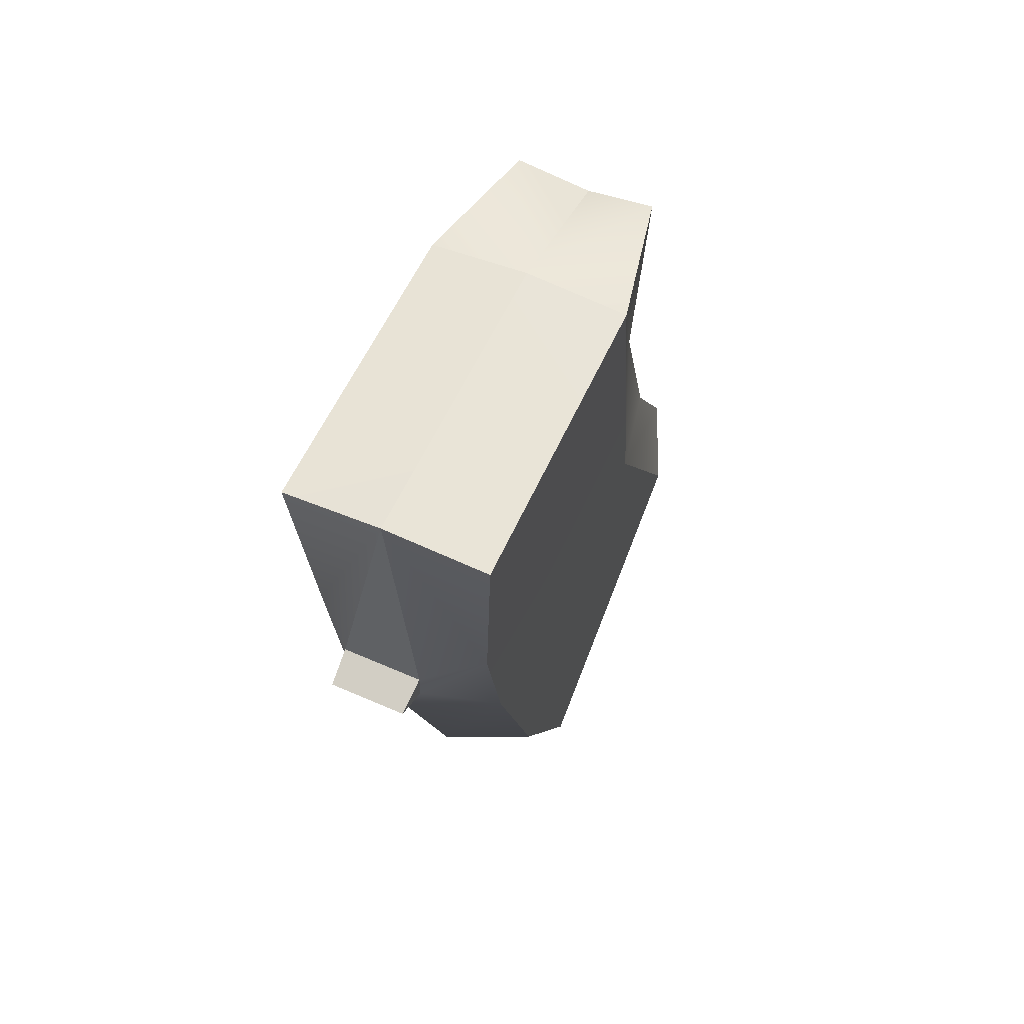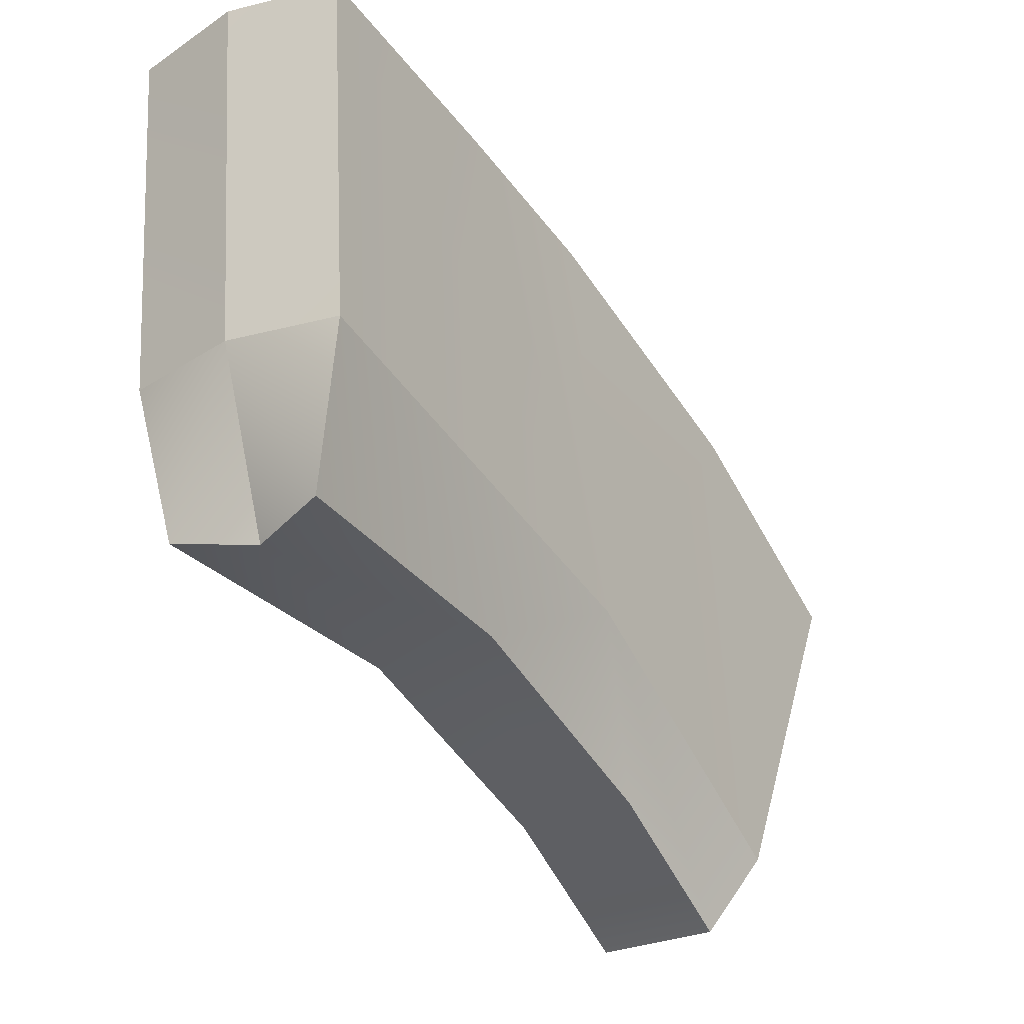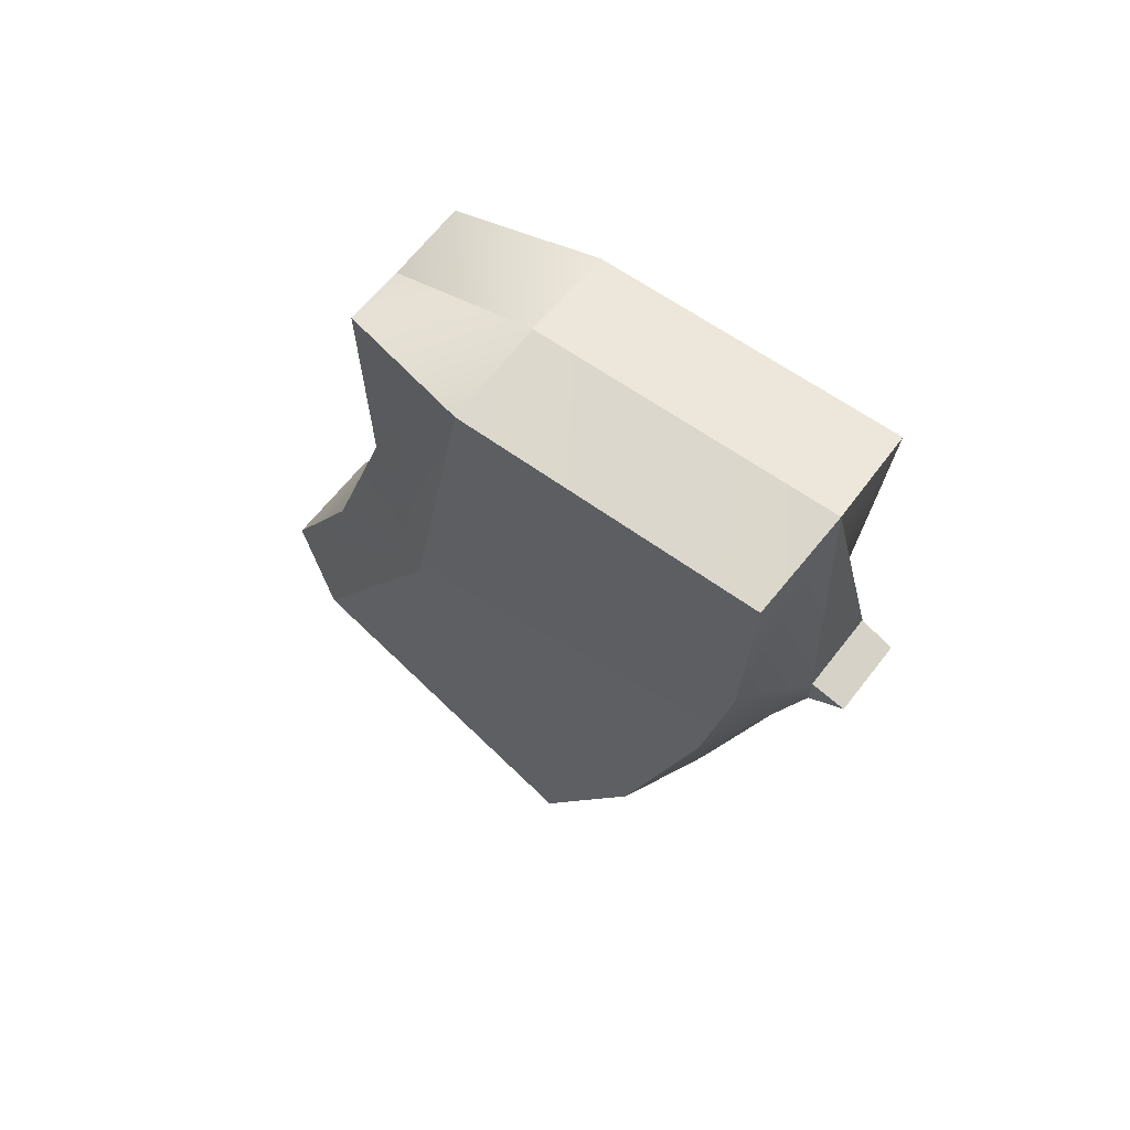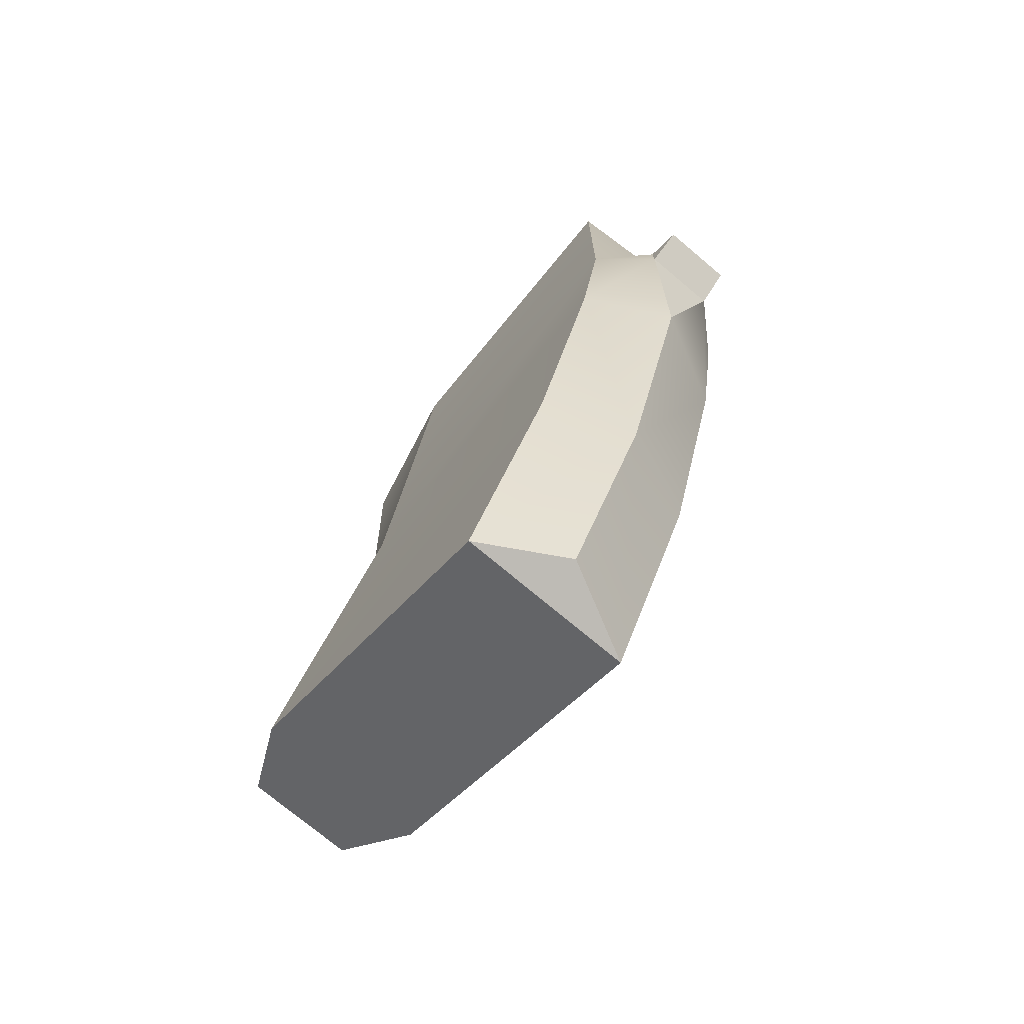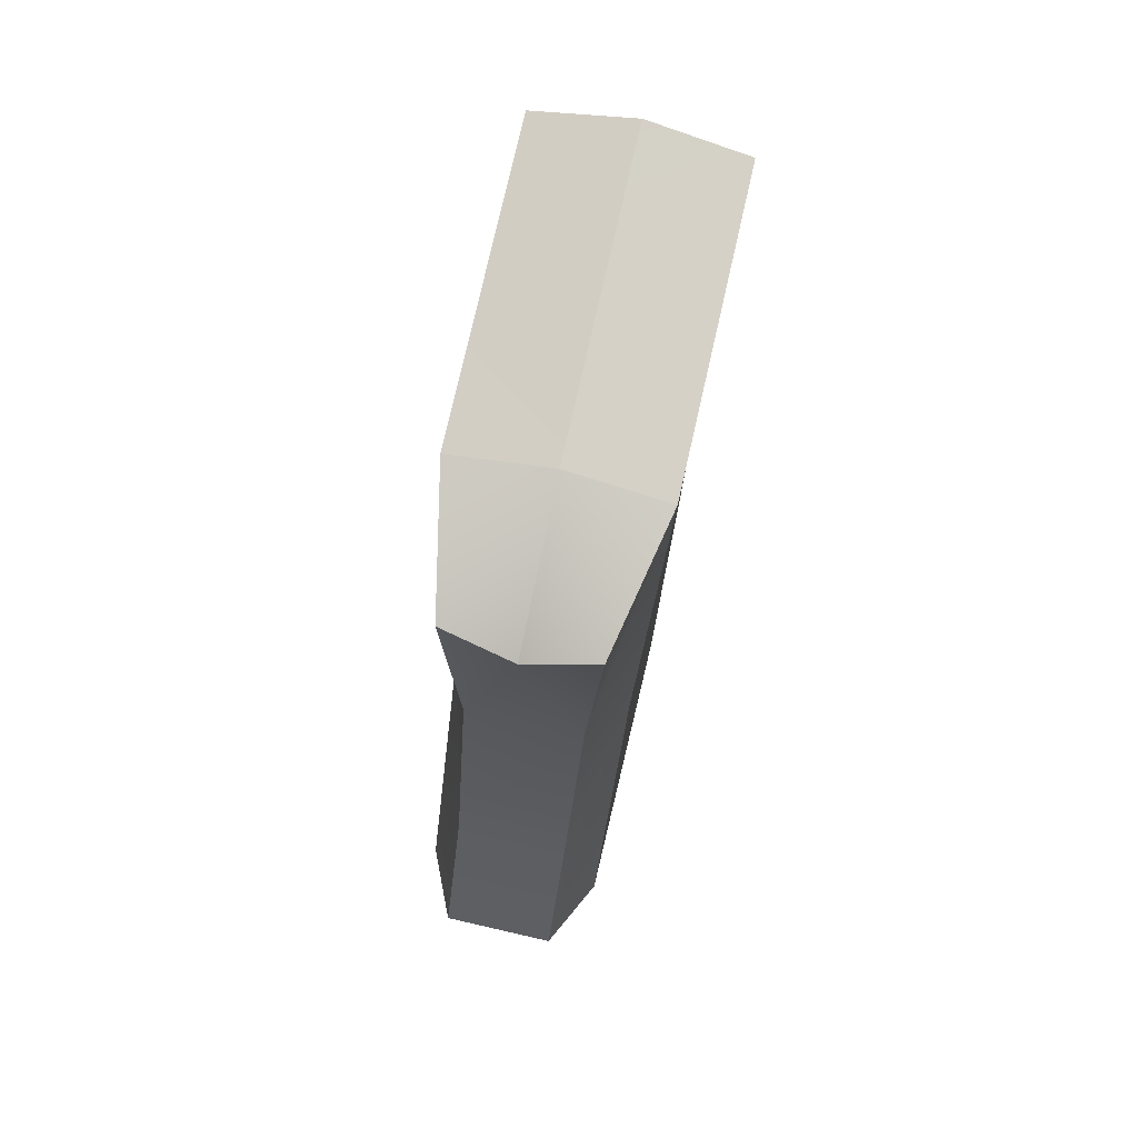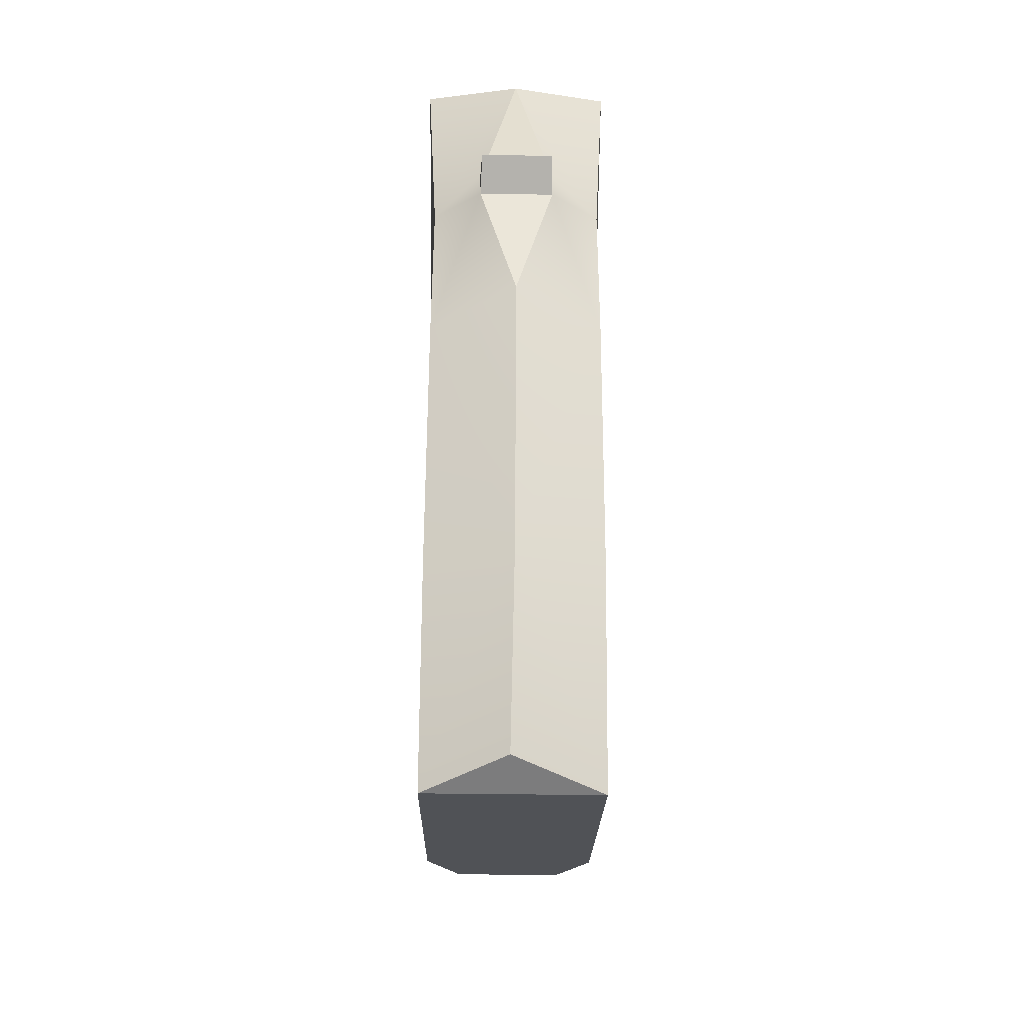
<metadata>
{"format":"obj","ext":"obj","renderer":"f3d","projection":"perspective","resolution":1024,"background":"white","views":[{"elev":61.3,"azim":-156.1,"up":"+Z"},{"elev":-28.5,"azim":33.1,"up":"+Y"},{"elev":63.9,"azim":127.8,"up":"+Z"},{"elev":-74.6,"azim":140.0,"up":"+Z"},{"elev":73.8,"azim":12.9,"up":"+Z"},{"elev":-46.6,"azim":179.1,"up":"+Z"}]}
</metadata>
<code>
g mag_ak_custom_sawed_off_762x39_10_LOD1
v 0.01172 0.007722 -0.04141
v 0.007162 -0.0115 -0.0533
v 0.007455 -0.001711 -0.02315
v 0.01321 0.01845 0.01386
v 0.009283 -0.0004046 0.01156
v 0.007162 -0.02204 -0.07218
v 0.01172 -0.01221 -0.07699
v 0.01172 0.04414 -0.0701
v 0.01172 0.007722 -0.04141
v 0.01172 0.05464 -0.03428
v 0.01166 0.05849 -0.0129
v 0.01321 0.06027 0.01688
v 0.01321 0.01845 0.01386
v 0.01172 -0.01221 -0.07699
v 0.01172 0.02988 -0.09758
v 0.004898 0.06465 -0.01575
v 0.01166 0.05849 -0.0129
v 0.004991 0.06474 -0.01124
v 0.01172 0.05464 -0.03428
v -0.0002805 0.06099 0.01924
v 0.01321 0.06027 0.01688
v -0.0002805 0.06073 -0.03263
v -0.0002805 0.04901 -0.07138
v 0.01172 0.04414 -0.0701
v 0.01172 0.02988 -0.09758
v 0.0001241 0.0361 -0.09623
v 0.004991 0.06474 -0.01124
v 0.00473 0.06929 -0.01276
v 0.004898 0.06465 -0.01575
v -0.01229 0.04414 -0.0701
v -0.01229 0.05464 -0.03428
v -0.01229 0.007722 -0.04141
v -0.01222 0.05849 -0.0129
v -0.01378 0.06027 0.01688
v -0.01378 0.01845 0.01386
v -0.01229 -0.01221 -0.07699
v -0.01229 0.02988 -0.09758
v 0.01321 0.01845 0.01386
v 0.009283 -0.0004046 0.01156
v -0.0002805 0.01898 0.01592
v -0.0002805 -0.001816 0.008294
v -0.0002805 0.06073 -0.03263
v 0.004898 0.06465 -0.01575
v -0.005459 0.06465 -0.01575
v -0.009844 -0.0004046 0.01156
v -0.0002805 -0.001816 0.008294
v -0.008017 -0.001711 -0.02315
v 0.007455 -0.001711 -0.02315
v 0.009283 -0.0004046 0.01156
v -0.007723 -0.0115 -0.0533
v 0.007162 -0.0115 -0.0533
v 0.007162 -0.02204 -0.07218
v -0.007723 -0.02204 -0.07218
v -0.0002805 0.06099 0.01924
v -0.005552 0.06474 -0.01124
v 0.004991 0.06474 -0.01124
v -0.005552 0.06474 -0.01124
v -0.005459 0.06465 -0.01575
v -0.005292 0.06929 -0.01276
v -0.0002805 0.06099 0.01924
v 0.01321 0.06027 0.01688
v -0.0002805 0.01898 0.01592
v 0.01321 0.01845 0.01386
v 0.004991 0.06474 -0.01124
v -0.005552 0.06474 -0.01124
v 0.00473 0.06929 -0.01276
v -0.005292 0.06929 -0.01276
v 0.004898 0.06465 -0.01575
v 0.00473 0.06929 -0.01276
v -0.005459 0.06465 -0.01575
v -0.005292 0.06929 -0.01276
v 0.01172 -0.01221 -0.07699
v -0.01229 -0.01221 -0.07699
v 0.007162 -0.02204 -0.07218
v -0.01229 0.02988 -0.09758
v 0.01172 0.02988 -0.09758
v -0.007723 -0.02204 -0.07218
v -0.01229 0.007722 -0.04141
v -0.008017 -0.001711 -0.02315
v -0.007723 -0.0115 -0.0533
v -0.01378 0.01845 0.01386
v -0.009844 -0.0004046 0.01156
v -0.007723 -0.02204 -0.07218
v -0.01229 -0.01221 -0.07699
v -0.005459 0.06465 -0.01575
v -0.005552 0.06474 -0.01124
v -0.01222 0.05849 -0.0129
v -0.0002805 0.06099 0.01924
v -0.01378 0.06027 0.01688
v -0.01229 0.05464 -0.03428
v -0.0002805 0.06073 -0.03263
v -0.0002805 0.04901 -0.07138
v -0.01229 0.04414 -0.0701
v -0.01229 0.02988 -0.09758
v 0.0001241 0.0361 -0.09623
v -0.01378 0.01845 0.01386
v -0.0002805 0.01898 0.01592
v -0.009844 -0.0004046 0.01156
v -0.0002805 -0.001816 0.008294
v -0.0002805 0.06099 0.01924
v -0.0002805 0.01898 0.01592
v -0.01378 0.06027 0.01688
v -0.01378 0.01845 0.01386
v 0.0001241 0.0361 -0.09623
v -0.01229 0.02988 -0.09758
v 0.01172 0.02988 -0.09758
g mag_ak_custom_sawed_off_762x39_10_LOD1_0
f 3 2 1
f 4 3 1
f 3 4 5
f 2 6 1
f 6 7 1
f 10 9 8
f 11 9 10
f 11 12 9
f 12 13 9
f 8 9 14
f 15 8 14
f 18 17 16
f 17 19 16
f 17 18 20
f 21 17 20
f 22 16 19
f 19 23 22
f 23 19 24
f 24 25 23
f 25 26 23
f 29 28 27
f 32 31 30
f 32 33 31
f 34 33 32
f 35 34 32
f 32 30 36
f 30 37 36
f 40 39 38
f 39 40 41
f 44 43 42
f 47 46 45
f 47 48 46
f 46 48 49
f 50 48 47
f 48 50 51
f 51 50 52
f 50 53 52
f 56 55 54
f 59 58 57
f 62 61 60
f 61 62 63
f 66 65 64
f 65 66 67
f 70 69 68
f 69 70 71
f 74 73 72
f 75 72 73
f 72 75 76
f 73 74 77
f 80 79 78
f 79 81 78
f 81 79 82
f 83 80 78
f 84 83 78
f 87 86 85
f 86 87 88
f 87 89 88
f 90 87 85
f 85 91 90
f 92 90 91
f 90 92 93
f 94 93 92
f 95 94 92
f 98 97 96
f 97 98 99
f 102 101 100
f 101 102 103
f 106 105 104

</code>
